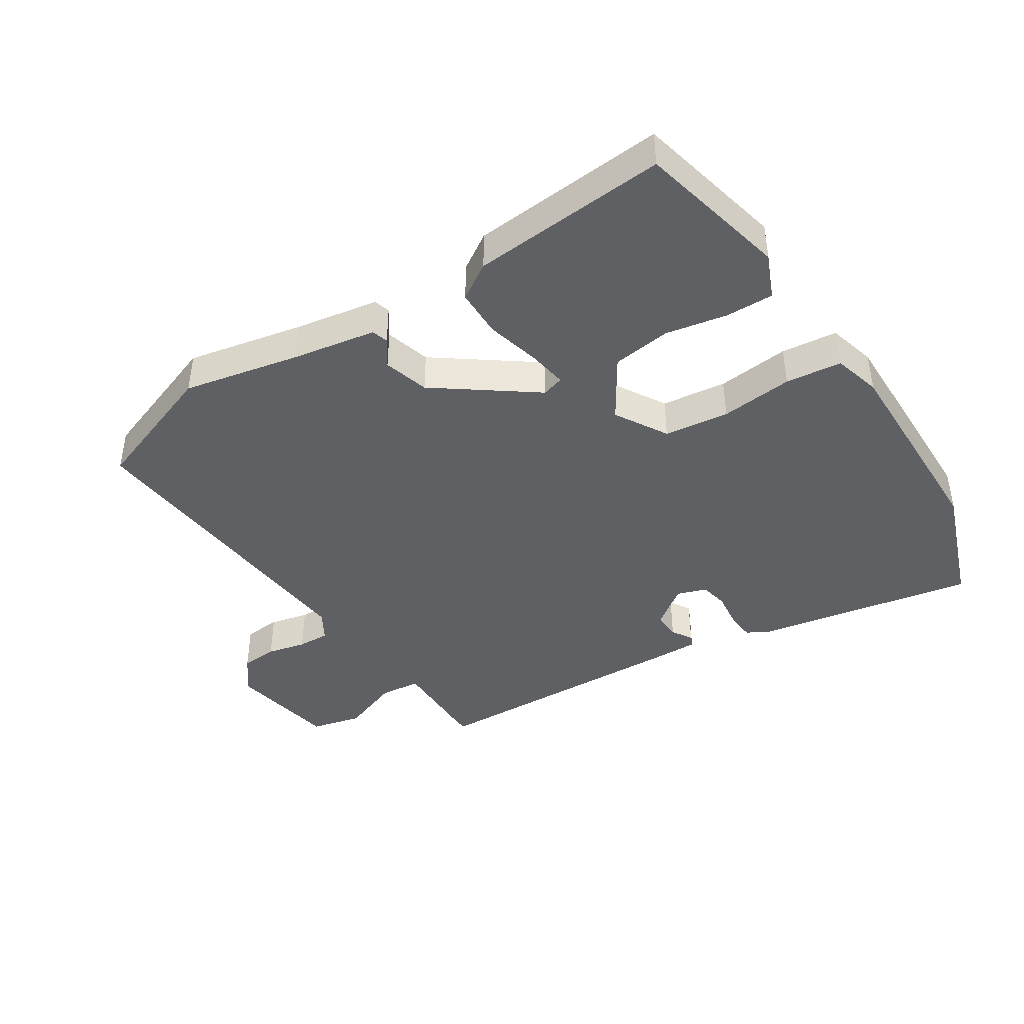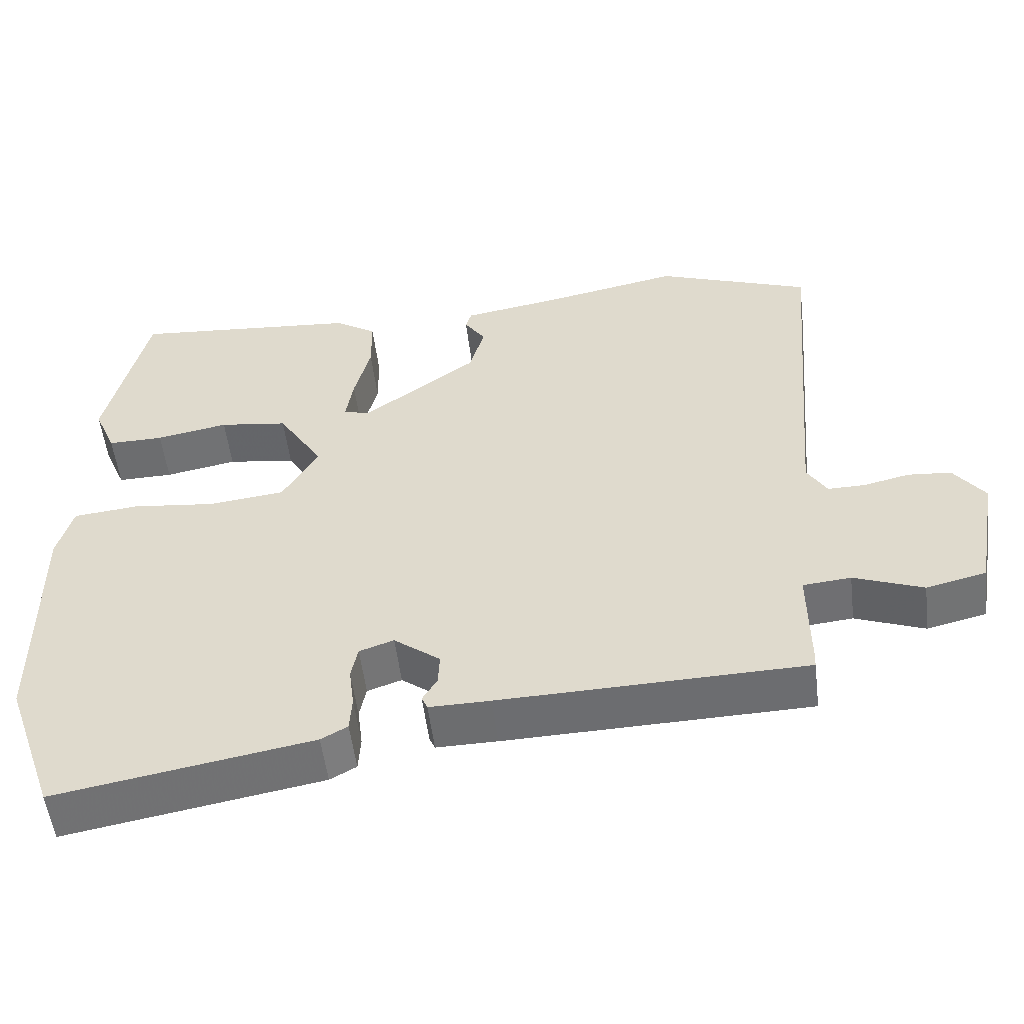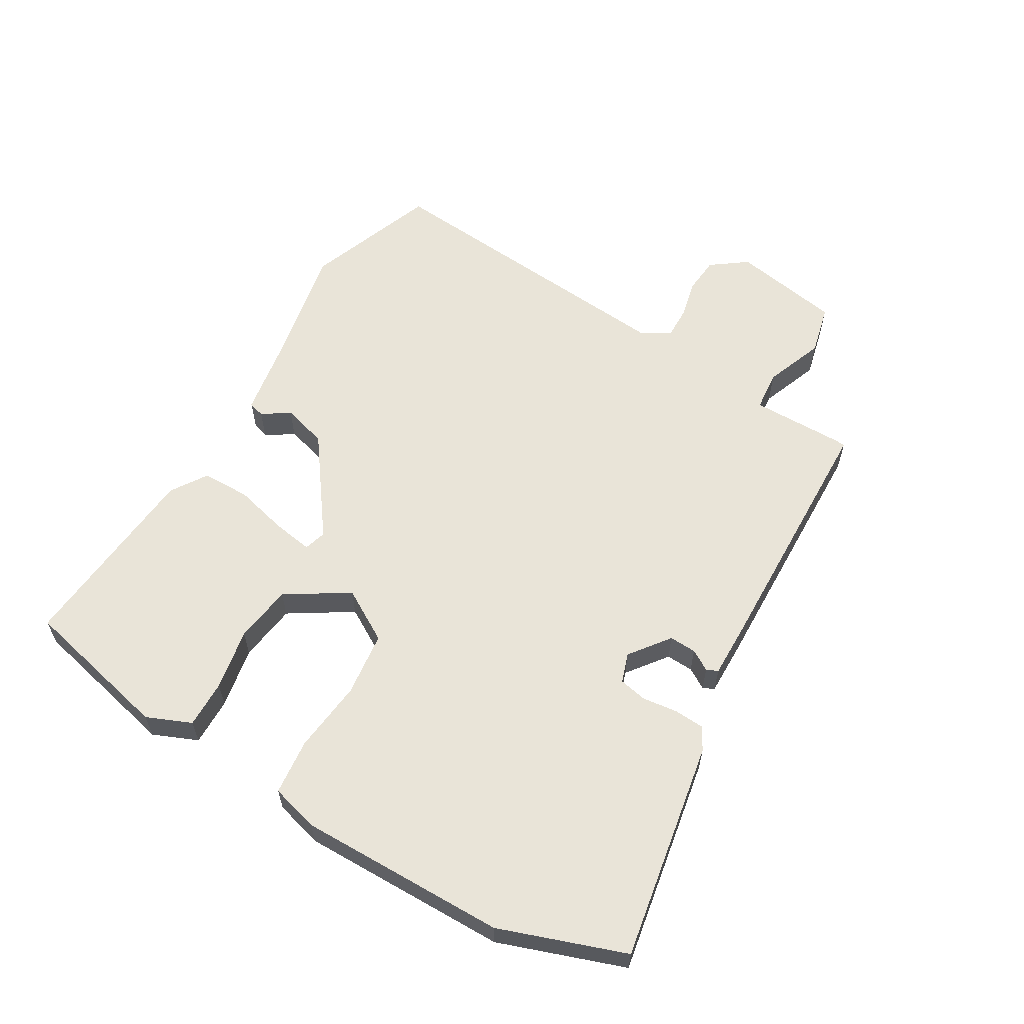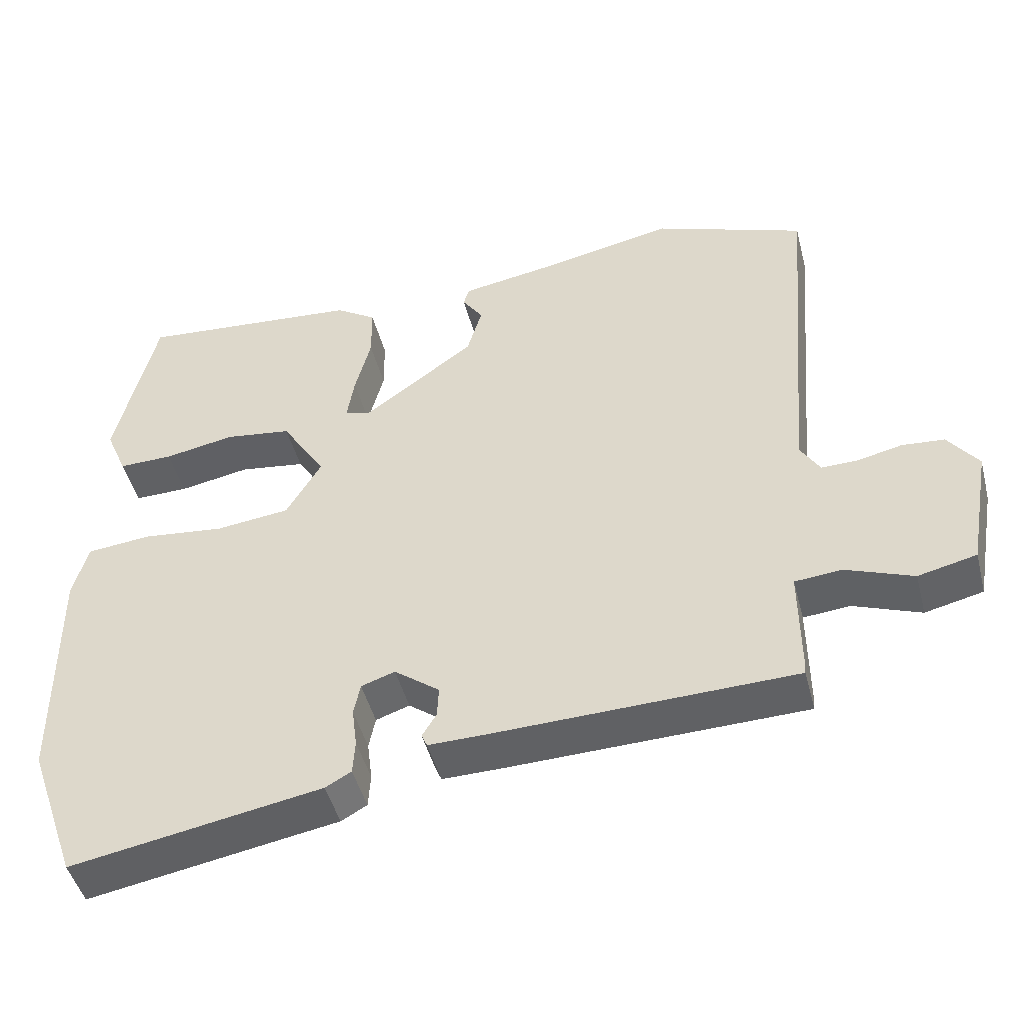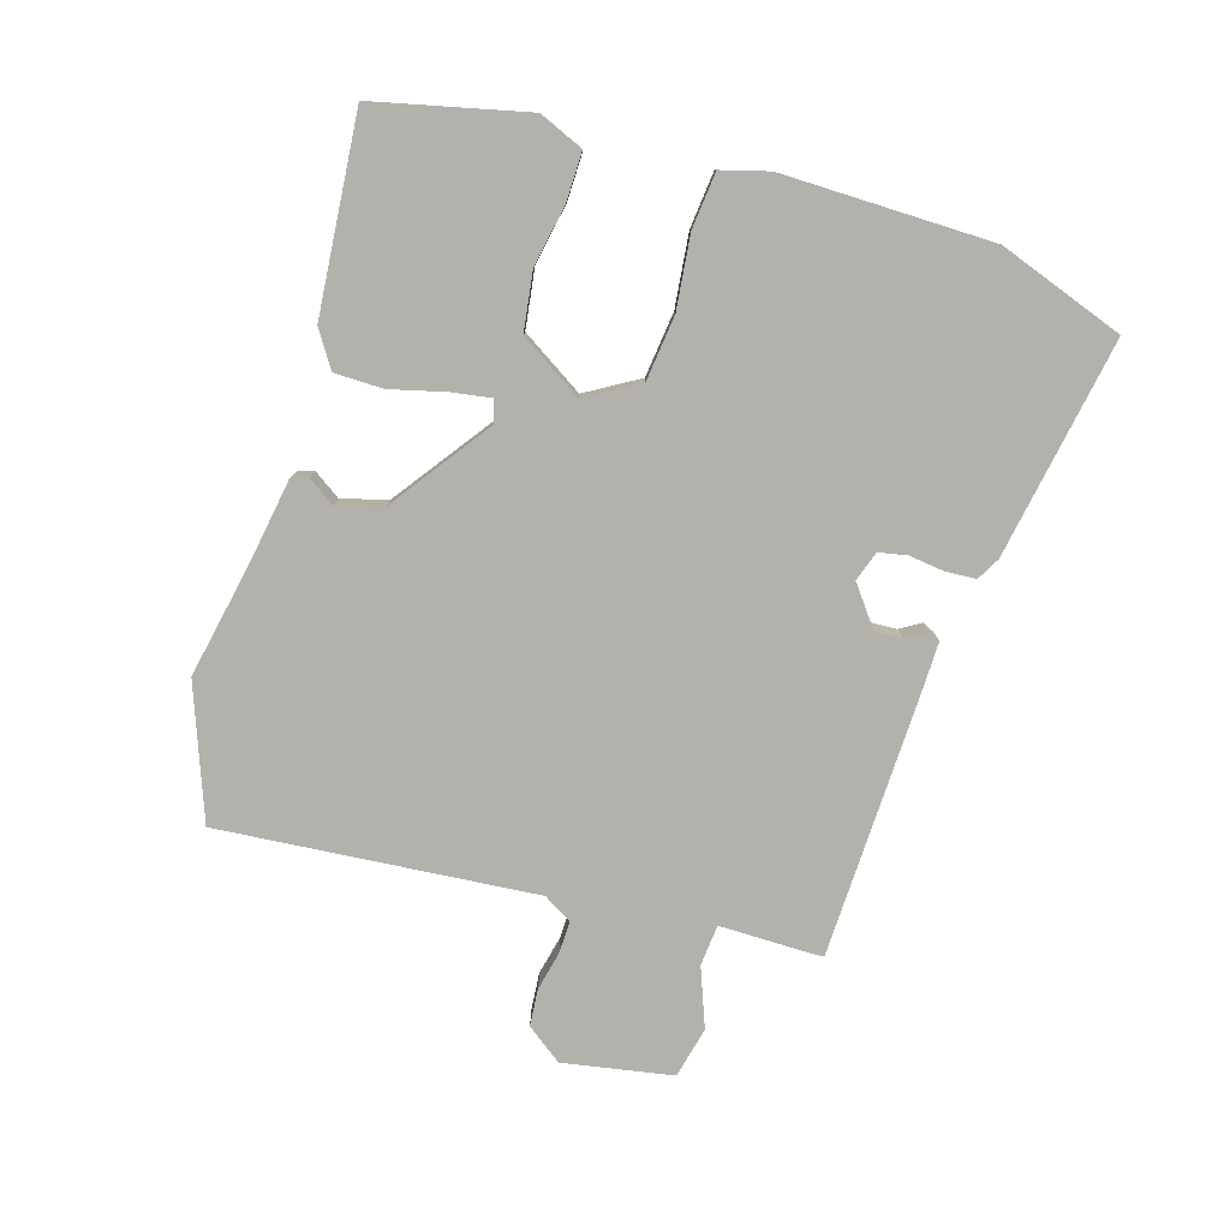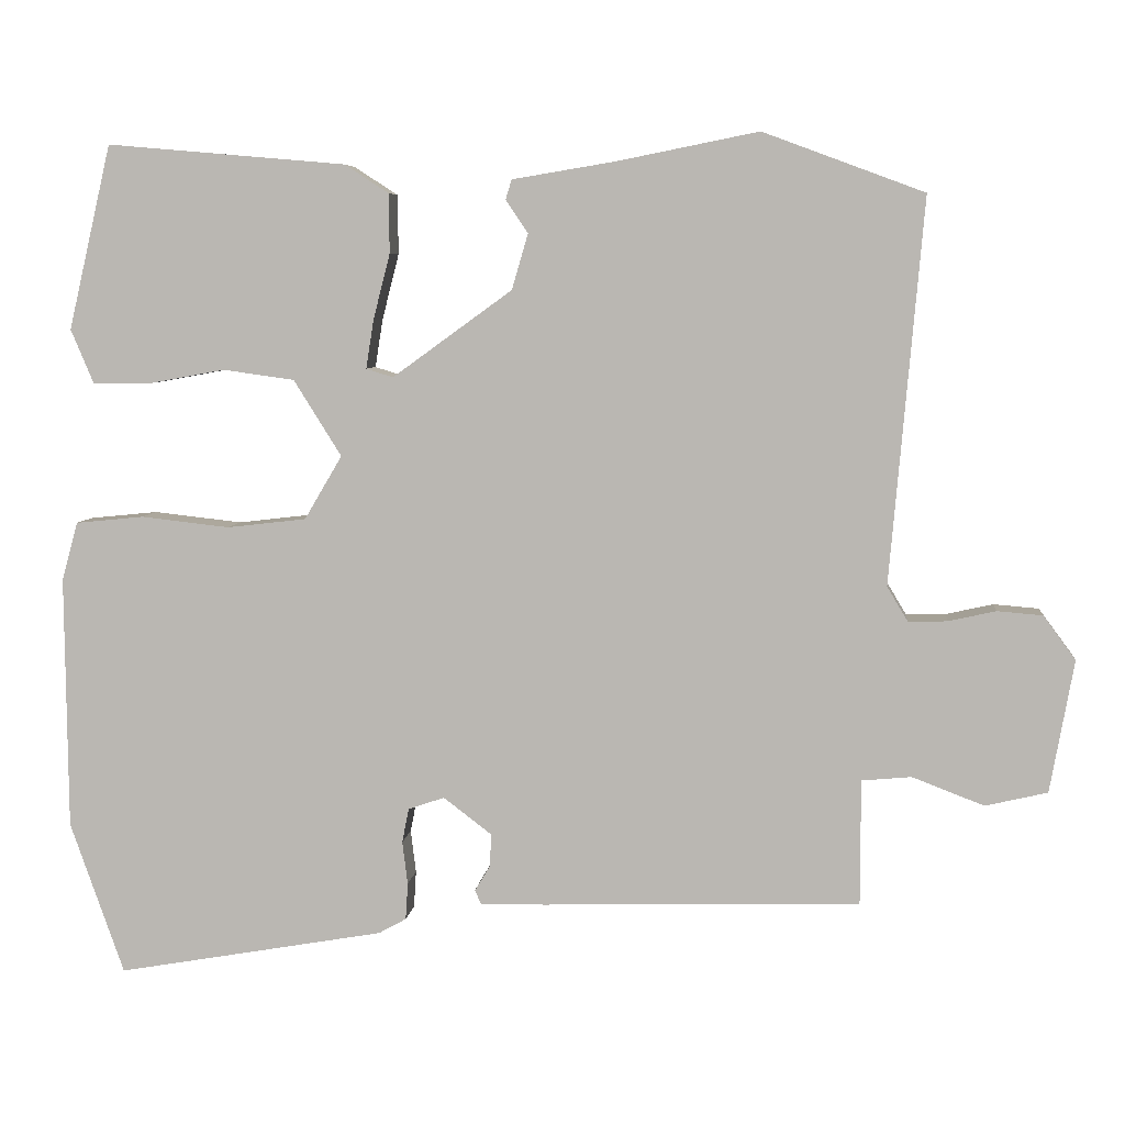
<metadata>
{"format":"obj","ext":"obj","renderer":"f3d","projection":"perspective","resolution":1024,"background":"white","views":[{"elev":-42.1,"azim":32.5,"up":"+Y"},{"elev":-53.7,"azim":-173.0,"up":"+Z"},{"elev":59.9,"azim":120.5,"up":"+Y"},{"elev":-47.0,"azim":-165.5,"up":"+Z"},{"elev":-78.9,"azim":73.1,"up":"+Y"},{"elev":6.3,"azim":-174.2,"up":"+Z"}]}
</metadata>
<code>
v -0.507 0.07 -0.449
v -0.508 0.07 -0.431
v -0.507 0.07 -0.285
v -0.572 0.07 -0.279
v -0.666 0.07 -0.315
v -0.747 0.07 -0.296
v -0.778 0.07 -0.123
v -0.736 0.07 -0.066
v -0.677 0.07 -0.061
v -0.615 0.07 -0.075
v -0.564 0.07 -0.076
v -0.537 0.07 -0.031
v -0.58 0.07 0.47
v -0.37 0.07 0.548
v -0.185 0.07 0.511
v -0.052 0.07 0.489
v -0.044 0.07 0.463
v -0.073 0.07 0.42
v -0.052 0.07 0.348
v 0.104 0.07 0.235
v 0.139 0.07 0.246
v 0.129 0.07 0.309
v 0.107 0.07 0.395
v 0.108 0.07 0.472
v 0.165 0.07 0.509
v 0.476 0.07 0.536
v 0.532 0.07 0.296
v 0.502 0.07 0.225
v 0.426 0.07 0.226
v 0.328 0.07 0.244
v 0.235 0.07 0.231
v 0.173 0.07 0.132
v 0.222 0.07 0.049
v 0.325 0.07 0.037
v 0.44 0.07 0.05
v 0.529 0.07 0.041
v 0.55 0.07 -0.035
v 0.547 0.07 -0.366
v 0.477 0.07 -0.565
v 0.128 0.07 -0.504
v 0.092 0.07 -0.484
v 0.089 0.07 -0.436
v 0.096 0.07 -0.38
v 0.087 0.07 -0.335
v 0.04 0.07 -0.319
v -0.023 0.07 -0.367
v -0.021 0.07 -0.41
v -0.001 0.07 -0.443
v -0.009 0.07 -0.461
v -0.092 0.07 -0.46
v -0.507 0 -0.449
v -0.508 0 -0.431
v -0.507 0 -0.285
v -0.572 0 -0.279
v -0.666 0 -0.315
v -0.747 0 -0.296
v -0.778 0 -0.123
v -0.736 0 -0.066
v -0.677 0 -0.061
v -0.615 0 -0.075
v -0.564 0 -0.076
v -0.537 0 -0.031
v -0.58 0 0.47
v -0.37 0 0.548
v -0.185 0 0.511
v -0.052 0 0.489
v -0.044 0 0.463
v -0.073 0 0.42
v -0.052 0 0.348
v 0.104 0 0.235
v 0.139 0 0.246
v 0.129 0 0.309
v 0.107 0 0.395
v 0.108 0 0.472
v 0.165 0 0.509
v 0.476 0 0.536
v 0.532 0 0.296
v 0.502 0 0.225
v 0.426 0 0.226
v 0.328 0 0.244
v 0.235 0 0.231
v 0.173 0 0.132
v 0.222 0 0.049
v 0.325 0 0.037
v 0.44 0 0.05
v 0.529 0 0.041
v 0.55 0 -0.035
v 0.547 0 -0.366
v 0.477 0 -0.565
v 0.128 0 -0.504
v 0.092 0 -0.484
v 0.089 0 -0.436
v 0.096 0 -0.38
v 0.087 0 -0.335
v 0.04 0 -0.319
v -0.023 0 -0.367
v -0.021 0 -0.41
v -0.001 0 -0.443
v -0.009 0 -0.461
v -0.092 0 -0.46
f 47 48 49 50
f 46 47 50 1
f 45 46 1 2
f 40 41 42 43
f 40 43 44
f 39 40 44
f 38 39 44
f 37 38 44 45
f 34 35 36 37
f 33 34 37 45
f 27 28 29 30
f 27 30 31
f 26 27 31
f 25 26 31
f 22 23 24 25
f 21 22 25 31
f 20 21 31 32
f 15 16 17 18
f 15 18 19
f 12 13 14 15
f 11 12 15 19
f 7 8 9 10
f 7 10 11
f 4 5 6 7
f 3 4 7 11
f 33 45 2 3
f 19 20 32 33
f 3 11 19 33
f 100 99 98 97
f 51 100 97 96
f 52 51 96 95
f 93 92 91 90
f 94 93 90
f 94 90 89
f 94 89 88
f 95 94 88 87
f 87 86 85 84
f 95 87 84 83
f 80 79 78 77
f 81 80 77
f 81 77 76
f 81 76 75
f 75 74 73 72
f 81 75 72 71
f 82 81 71 70
f 68 67 66 65
f 69 68 65
f 65 64 63 62
f 69 65 62 61
f 60 59 58 57
f 61 60 57
f 57 56 55 54
f 61 57 54 53
f 53 52 95 83
f 83 82 70 69
f 83 69 61 53
f 1 51 52 2
f 2 52 53 3
f 3 53 54 4
f 4 54 55 5
f 5 55 56 6
f 6 56 57 7
f 7 57 58 8
f 8 58 59 9
f 9 59 60 10
f 10 60 61 11
f 11 61 62 12
f 12 62 63 13
f 13 63 64 14
f 14 64 65 15
f 15 65 66 16
f 16 66 67 17
f 17 67 68 18
f 18 68 69 19
f 19 69 70 20
f 20 70 71 21
f 21 71 72 22
f 22 72 73 23
f 23 73 74 24
f 24 74 75 25
f 25 75 76 26
f 26 76 77 27
f 27 77 78 28
f 28 78 79 29
f 29 79 80 30
f 30 80 81 31
f 31 81 82 32
f 32 82 83 33
f 33 83 84 34
f 34 84 85 35
f 35 85 86 36
f 36 86 87 37
f 37 87 88 38
f 38 88 89 39
f 39 89 90 40
f 40 90 91 41
f 41 91 92 42
f 42 92 93 43
f 43 93 94 44
f 44 94 95 45
f 45 95 96 46
f 46 96 97 47
f 47 97 98 48
f 48 98 99 49
f 49 99 100 50
f 50 100 51 1

</code>
